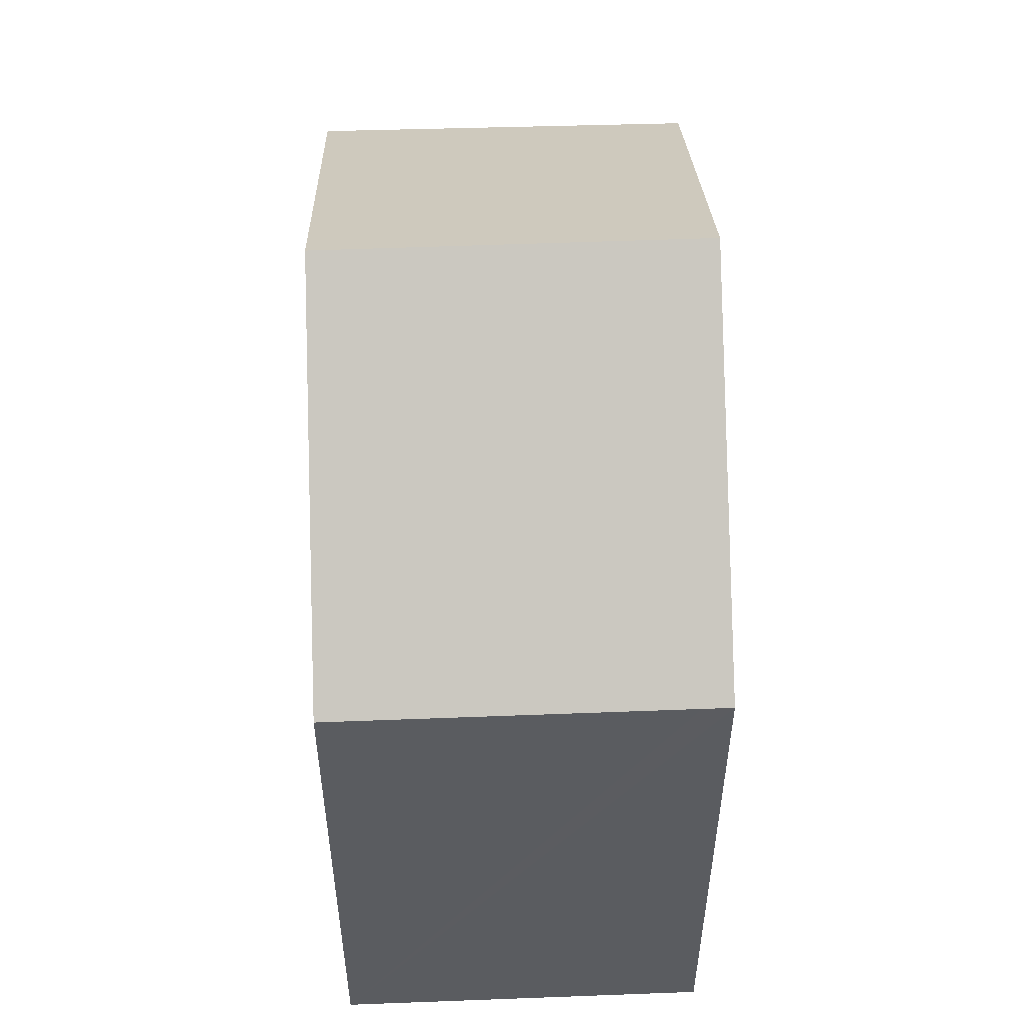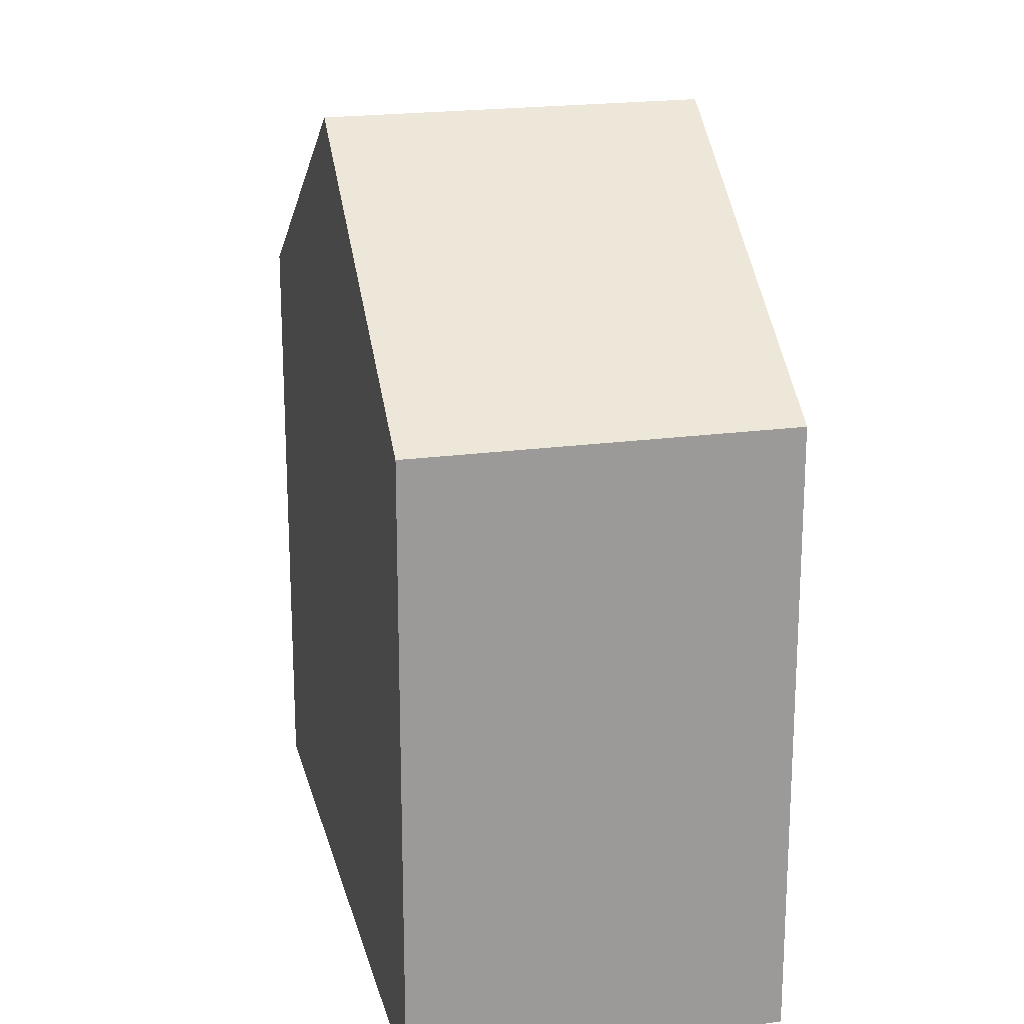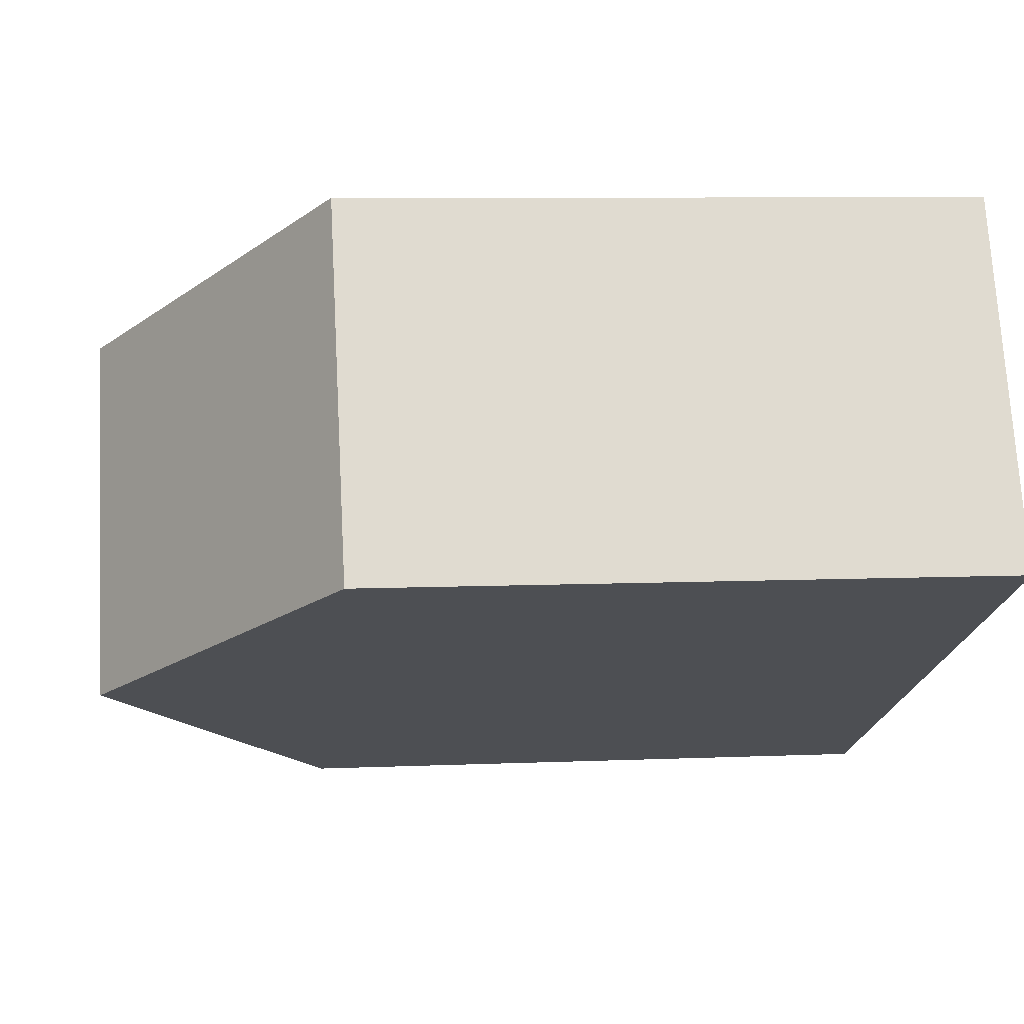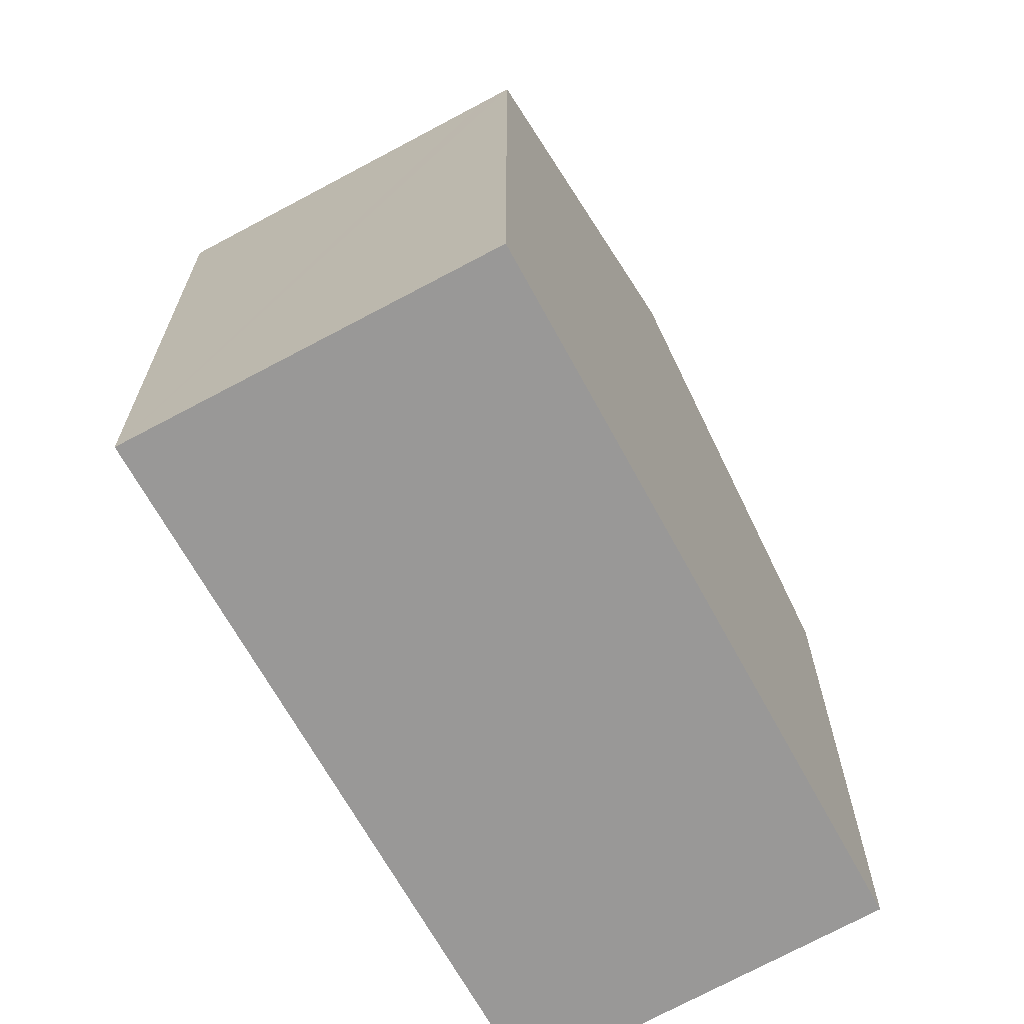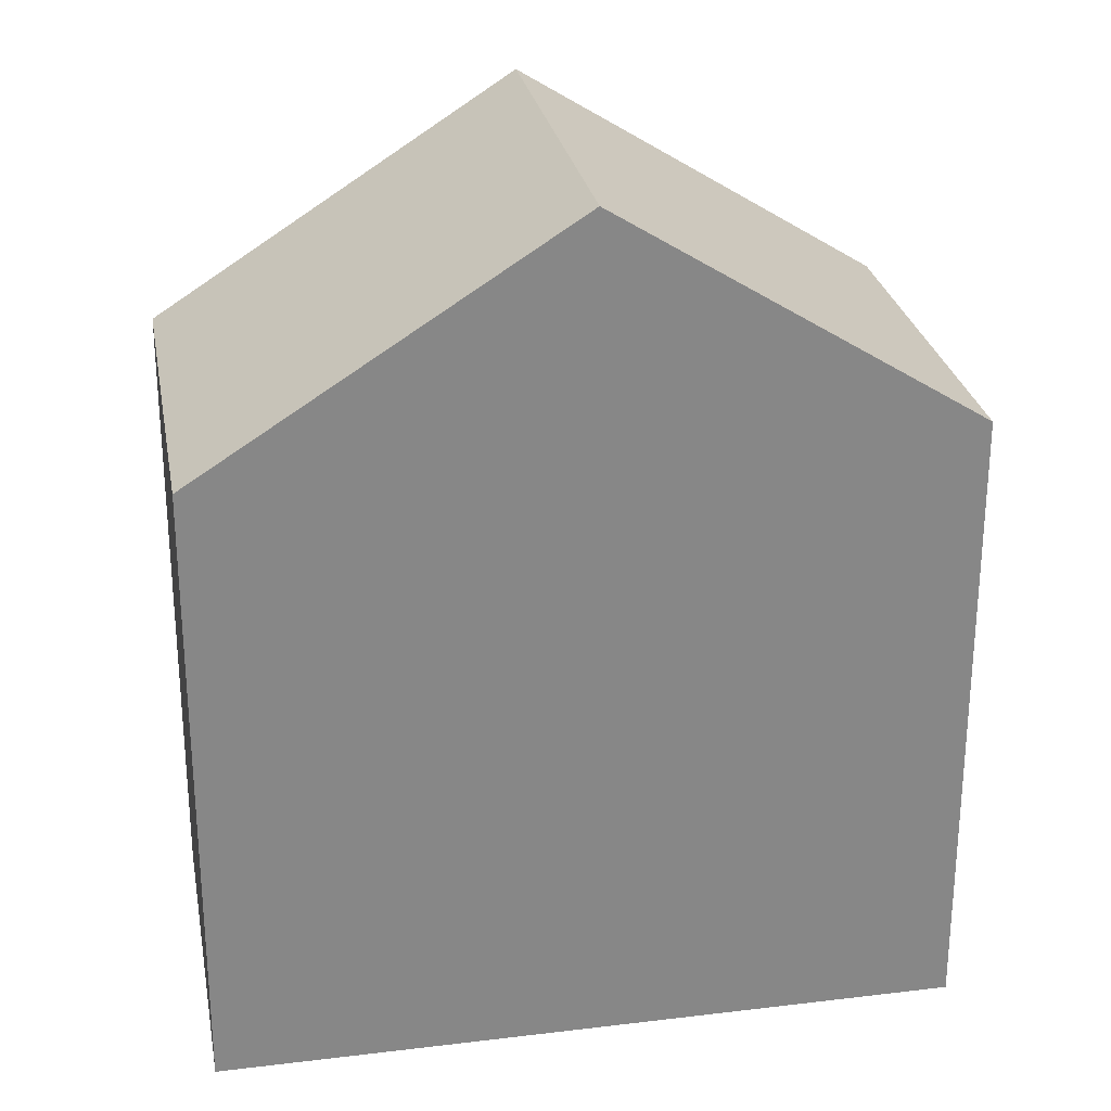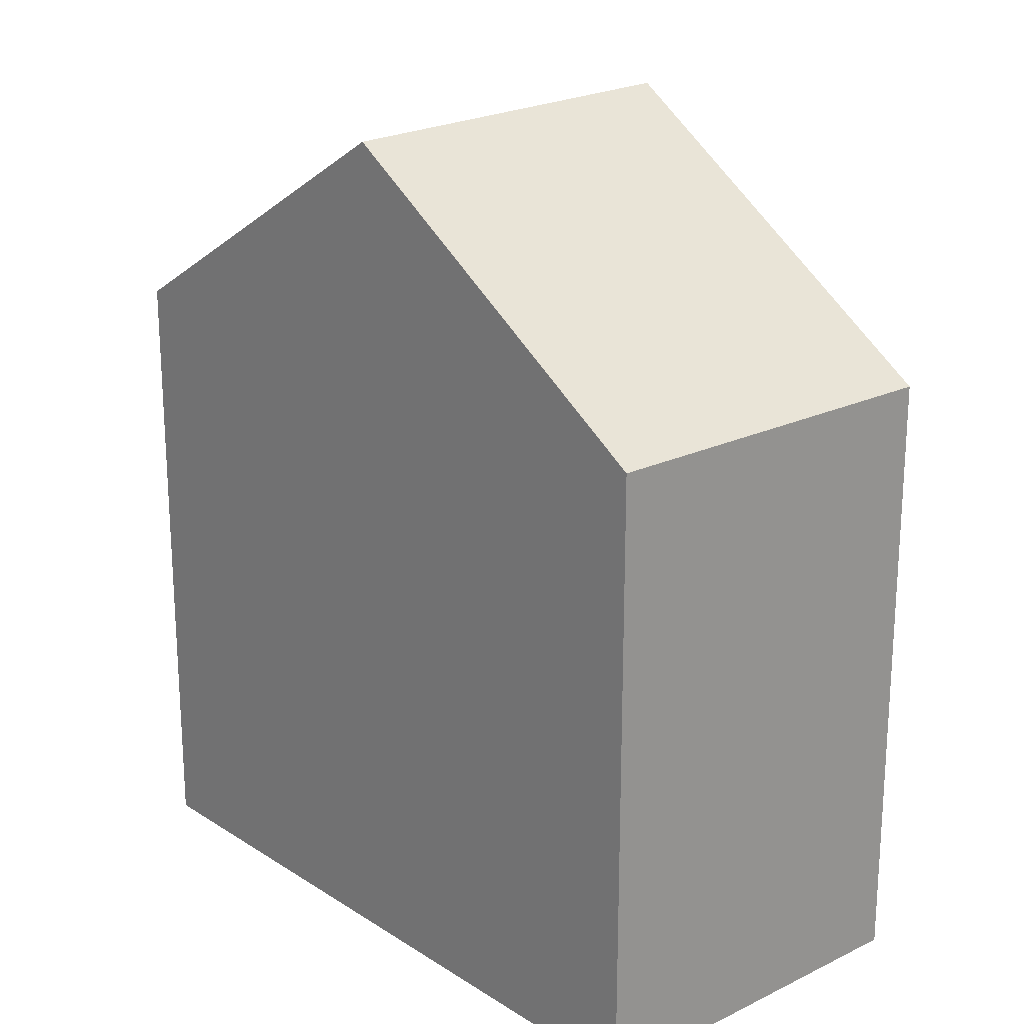
<metadata>
{"format":"obj","ext":"obj","renderer":"f3d","projection":"perspective","resolution":1024,"background":"white","views":[{"elev":55.3,"azim":-65.6,"up":"+Y"},{"elev":20.7,"azim":-77.1,"up":"+Y"},{"elev":7.6,"azim":-96.9,"up":"+Z"},{"elev":-68.7,"azim":-35.1,"up":"+Y"},{"elev":27.9,"azim":-164.7,"up":"+Y"},{"elev":22.2,"azim":74.5,"up":"+Y"}]}
</metadata>
<code>
v  3.392 8.925 -1.643
v  8.381 6.527 -0.127
v  6.866 6.473 -3.327
v  8.542 6.533 0.213
v  5.165 8.925 1.882
v  1.649 6.532 3.277
v  0 6.532 4e-16
v  1.787 6.532 3.552
v  0 0 0
v  1.787 -2.175e-16 3.552
v  1.649 -2.007e-16 3.277
v  8.542 -1.304e-17 0.213
v  5.165 -1.152e-16 1.882
v  6.866 2.037e-16 -3.327
v  8.381 7.777e-18 -0.127
v  3.392 1.006e-16 -1.643
g defaultobject
f 1 2 3
f 2 1 4
f 4 1 5
f 6 1 7
f 1 6 5
f 5 6 8
f 9 6 7
f 6 9 8
f 8 9 10
f 10 9 11
f 8 4 5
f 4 8 10
f 4 10 12
f 12 10 13
f 12 2 4
f 2 12 3
f 3 12 14
f 14 12 15
f 3 7 1
f 7 3 9
f 9 3 16
f 16 3 14
f 13 15 12
f 15 13 14
f 14 13 10
f 14 10 16
f 16 10 11
f 16 11 9

</code>
